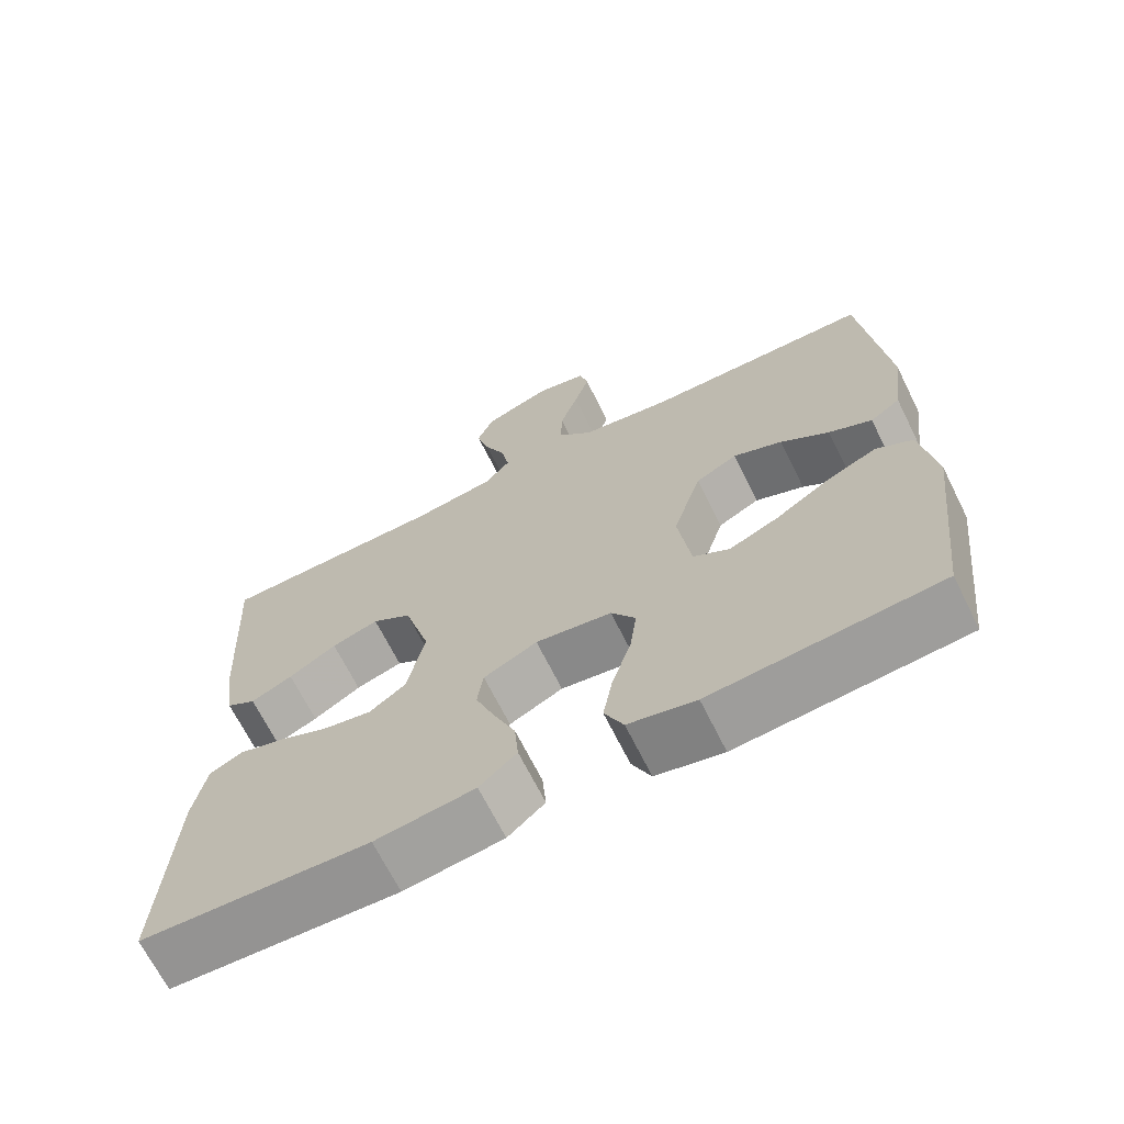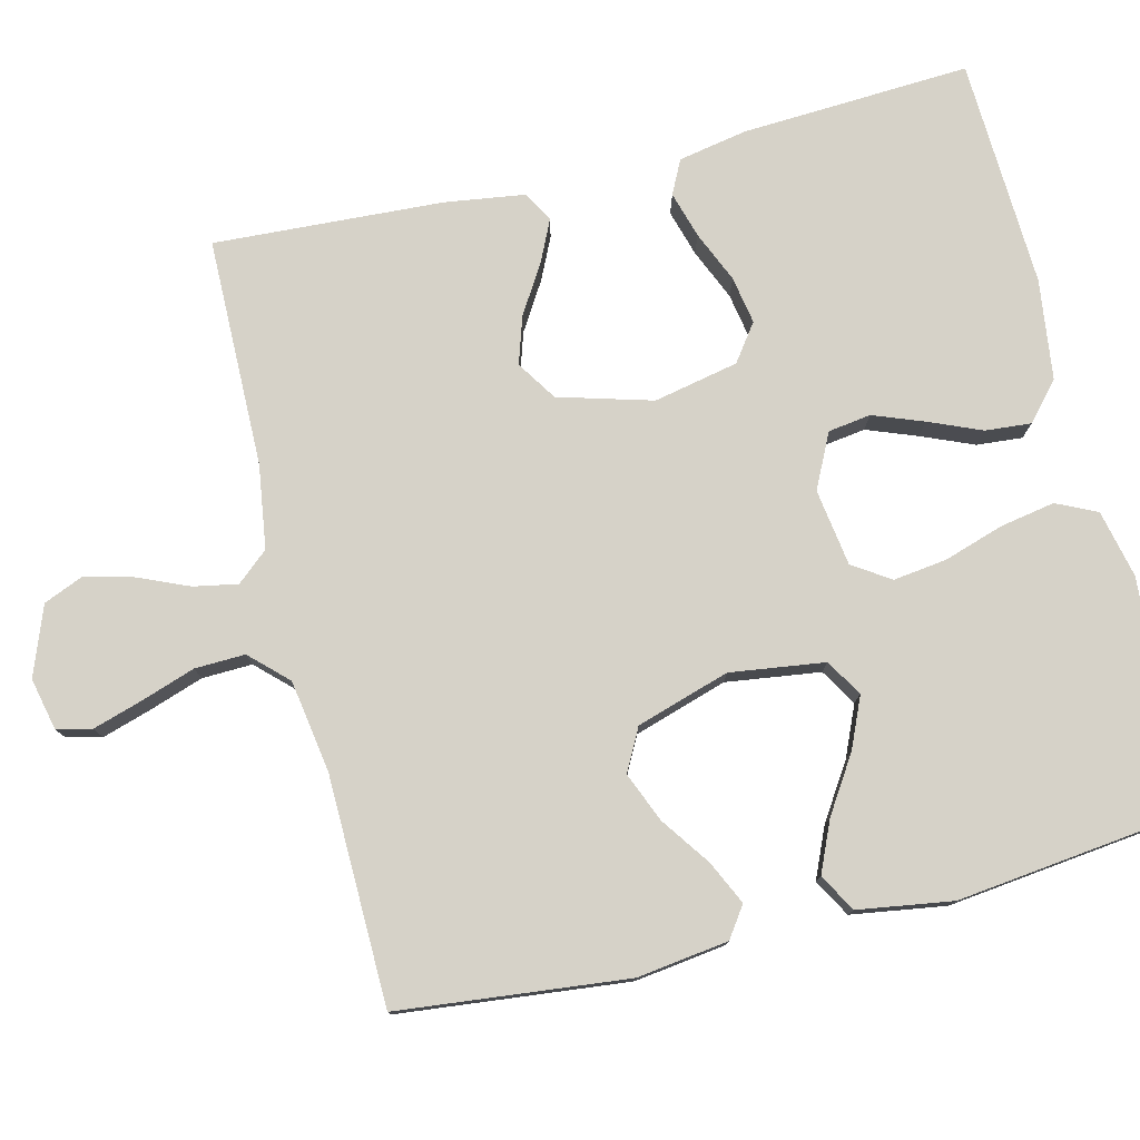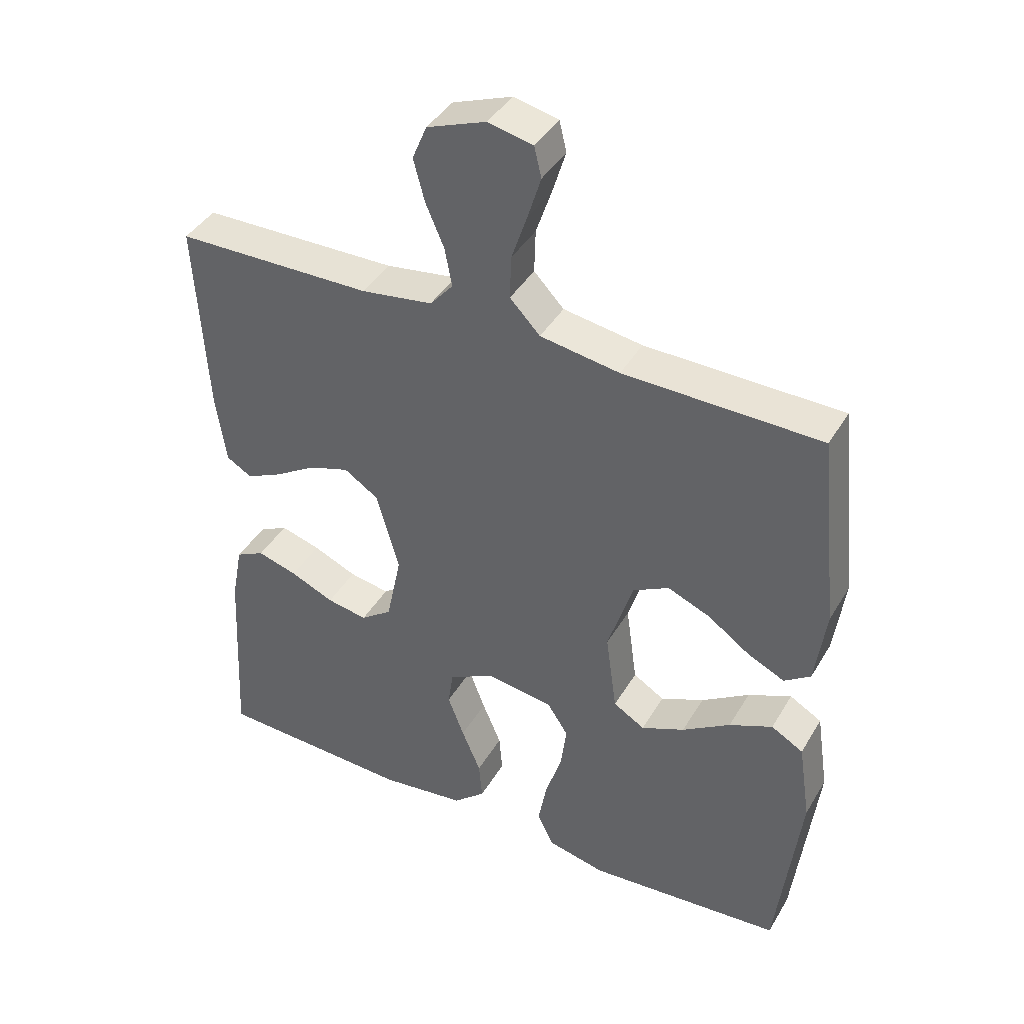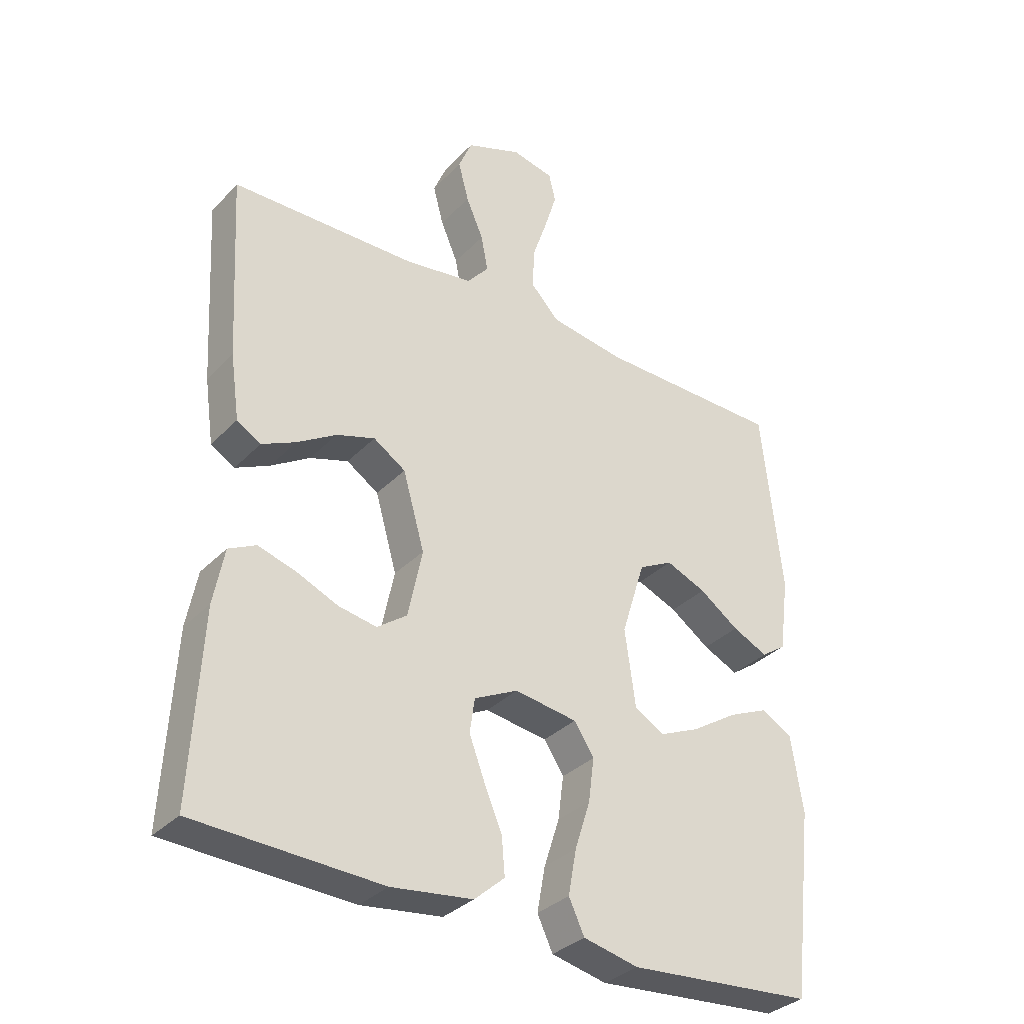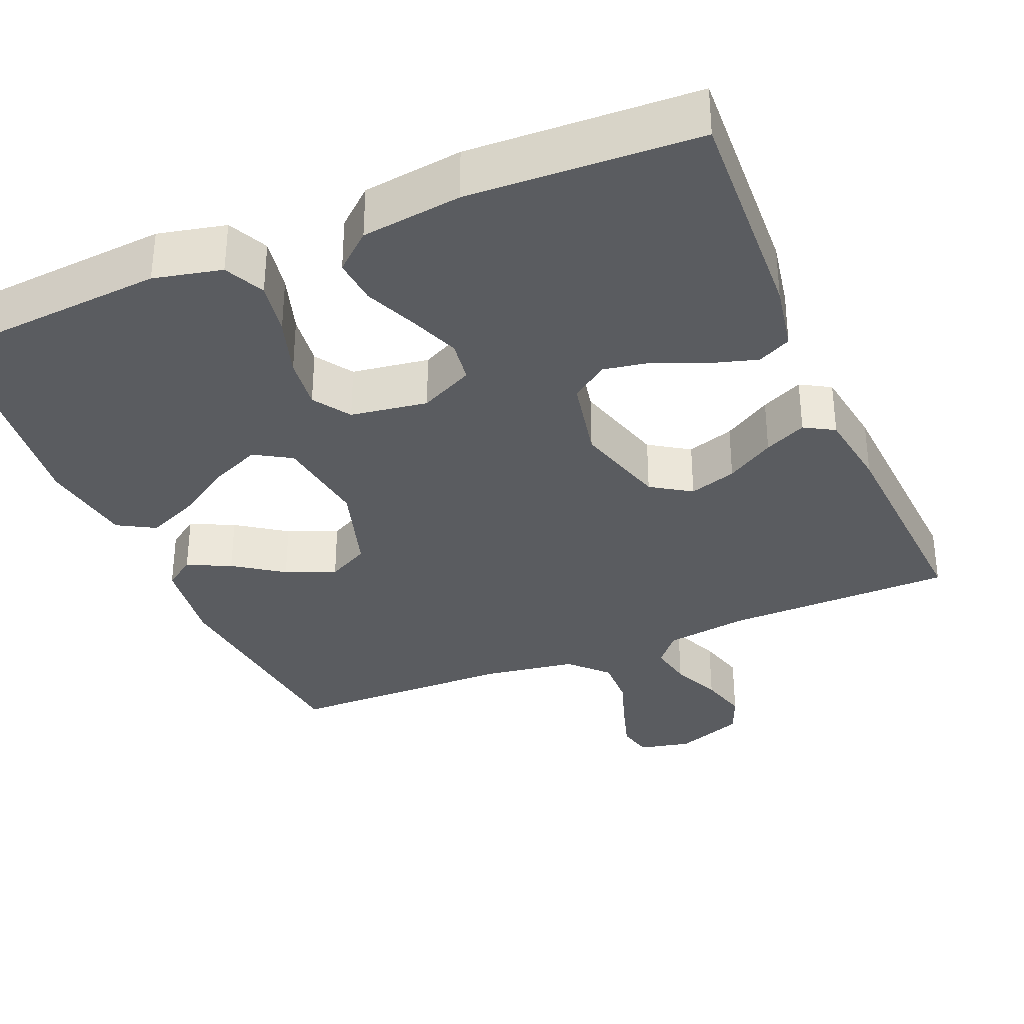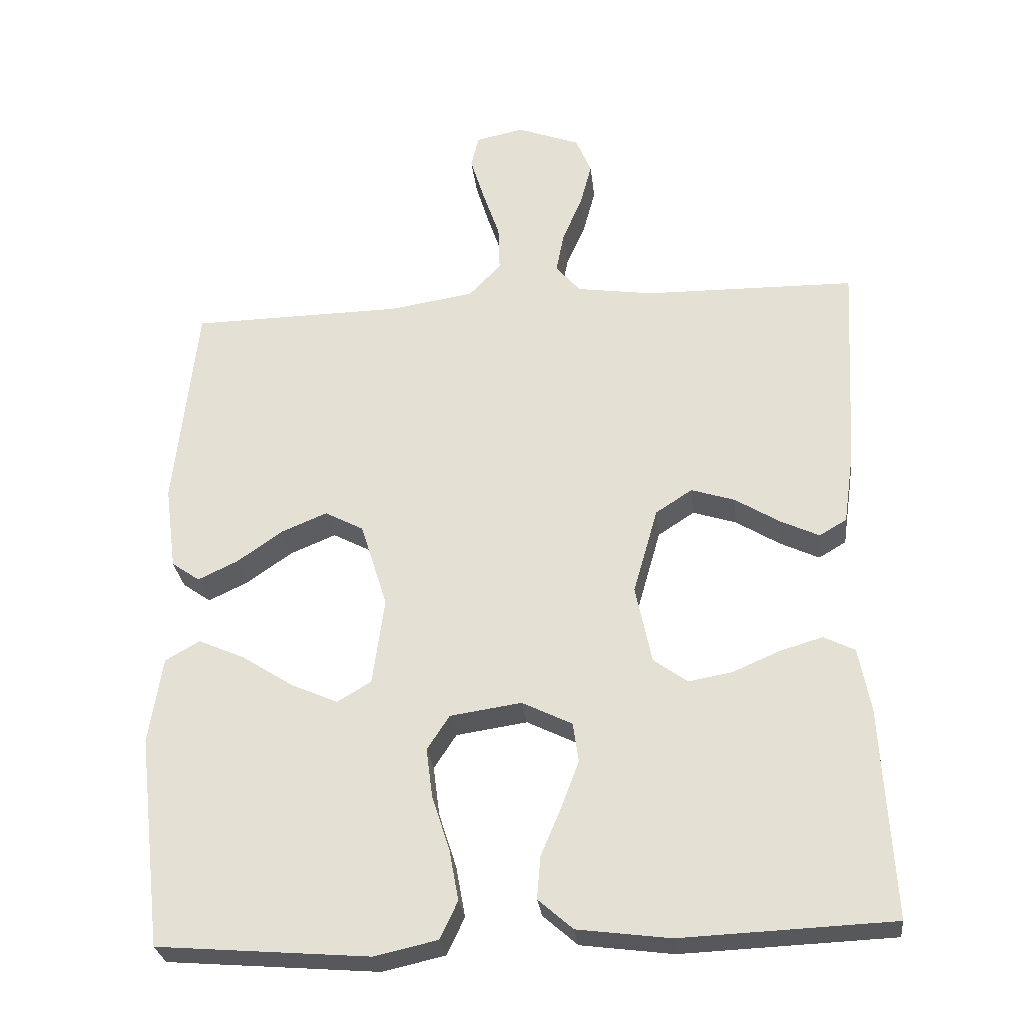
<metadata>
{"format":"obj","ext":"obj","renderer":"f3d","projection":"perspective","resolution":1024,"background":"white","views":[{"elev":-68.2,"azim":26.5,"up":"+Z"},{"elev":77.8,"azim":76.2,"up":"+Y"},{"elev":41.2,"azim":28.2,"up":"+Z"},{"elev":-33.5,"azim":-36.3,"up":"+Z"},{"elev":-33.8,"azim":-157.1,"up":"+Y"},{"elev":-28.3,"azim":-173.6,"up":"+Z"}]}
</metadata>
<code>
v 0.5 0.07 -0.5
v 0.2 0.07 -0.524
v 0.111 0.07 -0.504
v 0.086 0.07 -0.451
v 0.099 0.07 -0.379
v 0.124 0.07 -0.301
v 0.133 0.07 -0.231
v 0.101 0.07 -0.182
v 0 0.07 -0.167
v -0.071 0.07 -0.202
v -0.079 0.07 -0.258
v -0.054 0.07 -0.324
v -0.025 0.07 -0.393
v -0.02 0.07 -0.453
v -0.069 0.07 -0.496
v -0.2 0.07 -0.513
v -0.5 0.07 -0.5
v -0.484 0.07 -0.2
v -0.467 0.07 -0.11
v -0.423 0.07 -0.088
v -0.362 0.07 -0.106
v -0.295 0.07 -0.135
v -0.233 0.07 -0.146
v -0.185 0.07 -0.111
v -0.162 0.07 0
v -0.197 0.07 0.123
v -0.249 0.07 0.157
v -0.311 0.07 0.137
v -0.374 0.07 0.098
v -0.429 0.07 0.072
v -0.468 0.07 0.095
v -0.483 0.07 0.2
v -0.5 0.07 0.5
v -0.2 0.07 0.504
v -0.091 0.07 0.52
v -0.056 0.07 0.561
v -0.067 0.07 0.619
v -0.095 0.07 0.684
v -0.112 0.07 0.748
v -0.09 0.07 0.801
v 0 0.07 0.835
v 0.068 0.07 0.82
v 0.079 0.07 0.774
v 0.059 0.07 0.709
v 0.035 0.07 0.638
v 0.033 0.07 0.572
v 0.079 0.07 0.524
v 0.2 0.07 0.505
v 0.5 0.07 0.5
v 0.532 0.07 0.2
v 0.516 0.07 0.08
v 0.476 0.07 0.052
v 0.419 0.07 0.079
v 0.355 0.07 0.124
v 0.29 0.07 0.151
v 0.235 0.07 0.122
v 0.197 0.07 0
v 0.214 0.07 -0.124
v 0.262 0.07 -0.153
v 0.328 0.07 -0.124
v 0.401 0.07 -0.077
v 0.467 0.07 -0.048
v 0.516 0.07 -0.076
v 0.535 0.07 -0.2
v 0.5 0 -0.5
v 0.2 0 -0.524
v 0.111 0 -0.504
v 0.086 0 -0.451
v 0.099 0 -0.379
v 0.124 0 -0.301
v 0.133 0 -0.231
v 0.101 0 -0.182
v 0 0 -0.167
v -0.071 0 -0.202
v -0.079 0 -0.258
v -0.054 0 -0.324
v -0.025 0 -0.393
v -0.02 0 -0.453
v -0.069 0 -0.496
v -0.2 0 -0.513
v -0.5 0 -0.5
v -0.484 0 -0.2
v -0.467 0 -0.11
v -0.423 0 -0.088
v -0.362 0 -0.106
v -0.295 0 -0.135
v -0.233 0 -0.146
v -0.185 0 -0.111
v -0.162 0 0
v -0.197 0 0.123
v -0.249 0 0.157
v -0.311 0 0.137
v -0.374 0 0.098
v -0.429 0 0.072
v -0.468 0 0.095
v -0.483 0 0.2
v -0.5 0 0.5
v -0.2 0 0.504
v -0.091 0 0.52
v -0.056 0 0.561
v -0.067 0 0.619
v -0.095 0 0.684
v -0.112 0 0.748
v -0.09 0 0.801
v 0 0 0.835
v 0.068 0 0.82
v 0.079 0 0.774
v 0.059 0 0.709
v 0.035 0 0.638
v 0.033 0 0.572
v 0.079 0 0.524
v 0.2 0 0.505
v 0.5 0 0.5
v 0.532 0 0.2
v 0.516 0 0.08
v 0.476 0 0.052
v 0.419 0 0.079
v 0.355 0 0.124
v 0.29 0 0.151
v 0.235 0 0.122
v 0.197 0 0
v 0.214 0 -0.124
v 0.262 0 -0.153
v 0.328 0 -0.124
v 0.401 0 -0.077
v 0.467 0 -0.048
v 0.516 0 -0.076
v 0.535 0 -0.2
f 4 5 6
f 3 4 6
f 2 3 6
f 1 2 6
f 64 1 6
f 63 64 6
f 62 63 6
f 61 62 6
f 60 61 6
f 59 60 6 7
f 58 59 7 8
f 57 58 8 9
f 56 57 9 10
f 52 53 54
f 51 52 54
f 50 51 54
f 49 50 54
f 48 49 54
f 47 48 54 55
f 46 47 55 56
f 43 44 45
f 42 43 45
f 41 42 45
f 40 41 45
f 39 40 45
f 38 39 45
f 37 38 45
f 36 37 45 46
f 46 56 10
f 36 46 10
f 35 36 10
f 32 33 34
f 31 32 34
f 30 31 34
f 29 30 34
f 28 29 34
f 27 28 34 35
f 20 21 22
f 19 20 22
f 18 19 22
f 17 18 22
f 16 17 22
f 15 16 22
f 14 15 22
f 13 14 22
f 12 13 22
f 11 12 22 23
f 10 11 23 24
f 26 27 35
f 25 26 35 10
f 10 24 25
f 70 69 68
f 70 68 67
f 70 67 66
f 70 66 65
f 70 65 128
f 70 128 127
f 70 127 126
f 70 126 125
f 70 125 124
f 71 70 124 123
f 72 71 123 122
f 73 72 122 121
f 74 73 121 120
f 118 117 116
f 118 116 115
f 118 115 114
f 118 114 113
f 118 113 112
f 119 118 112 111
f 120 119 111 110
f 109 108 107
f 109 107 106
f 109 106 105
f 109 105 104
f 109 104 103
f 109 103 102
f 109 102 101
f 110 109 101 100
f 74 120 110
f 74 110 100
f 74 100 99
f 98 97 96
f 98 96 95
f 98 95 94
f 98 94 93
f 98 93 92
f 99 98 92 91
f 86 85 84
f 86 84 83
f 86 83 82
f 86 82 81
f 86 81 80
f 86 80 79
f 86 79 78
f 86 78 77
f 86 77 76
f 87 86 76 75
f 88 87 75 74
f 99 91 90
f 74 99 90 89
f 89 88 74
f 1 65 66 2
f 2 66 67 3
f 3 67 68 4
f 4 68 69 5
f 5 69 70 6
f 6 70 71 7
f 7 71 72 8
f 8 72 73 9
f 9 73 74 10
f 10 74 75 11
f 11 75 76 12
f 12 76 77 13
f 13 77 78 14
f 14 78 79 15
f 15 79 80 16
f 16 80 81 17
f 17 81 82 18
f 18 82 83 19
f 19 83 84 20
f 20 84 85 21
f 21 85 86 22
f 22 86 87 23
f 23 87 88 24
f 24 88 89 25
f 25 89 90 26
f 26 90 91 27
f 27 91 92 28
f 28 92 93 29
f 29 93 94 30
f 30 94 95 31
f 31 95 96 32
f 32 96 97 33
f 33 97 98 34
f 34 98 99 35
f 35 99 100 36
f 36 100 101 37
f 37 101 102 38
f 38 102 103 39
f 39 103 104 40
f 40 104 105 41
f 41 105 106 42
f 42 106 107 43
f 43 107 108 44
f 44 108 109 45
f 45 109 110 46
f 46 110 111 47
f 47 111 112 48
f 48 112 113 49
f 49 113 114 50
f 50 114 115 51
f 51 115 116 52
f 52 116 117 53
f 53 117 118 54
f 54 118 119 55
f 55 119 120 56
f 56 120 121 57
f 57 121 122 58
f 58 122 123 59
f 59 123 124 60
f 60 124 125 61
f 61 125 126 62
f 62 126 127 63
f 63 127 128 64
f 64 128 65 1

</code>
